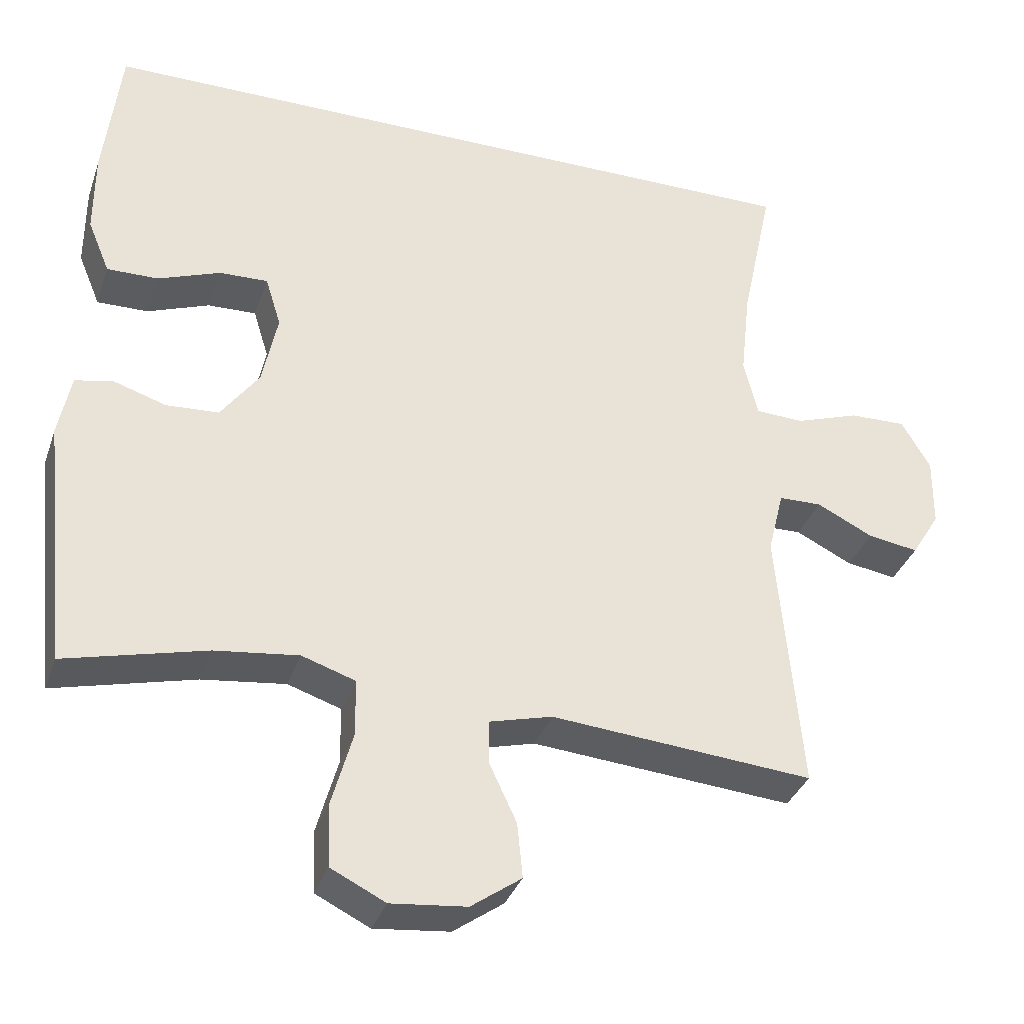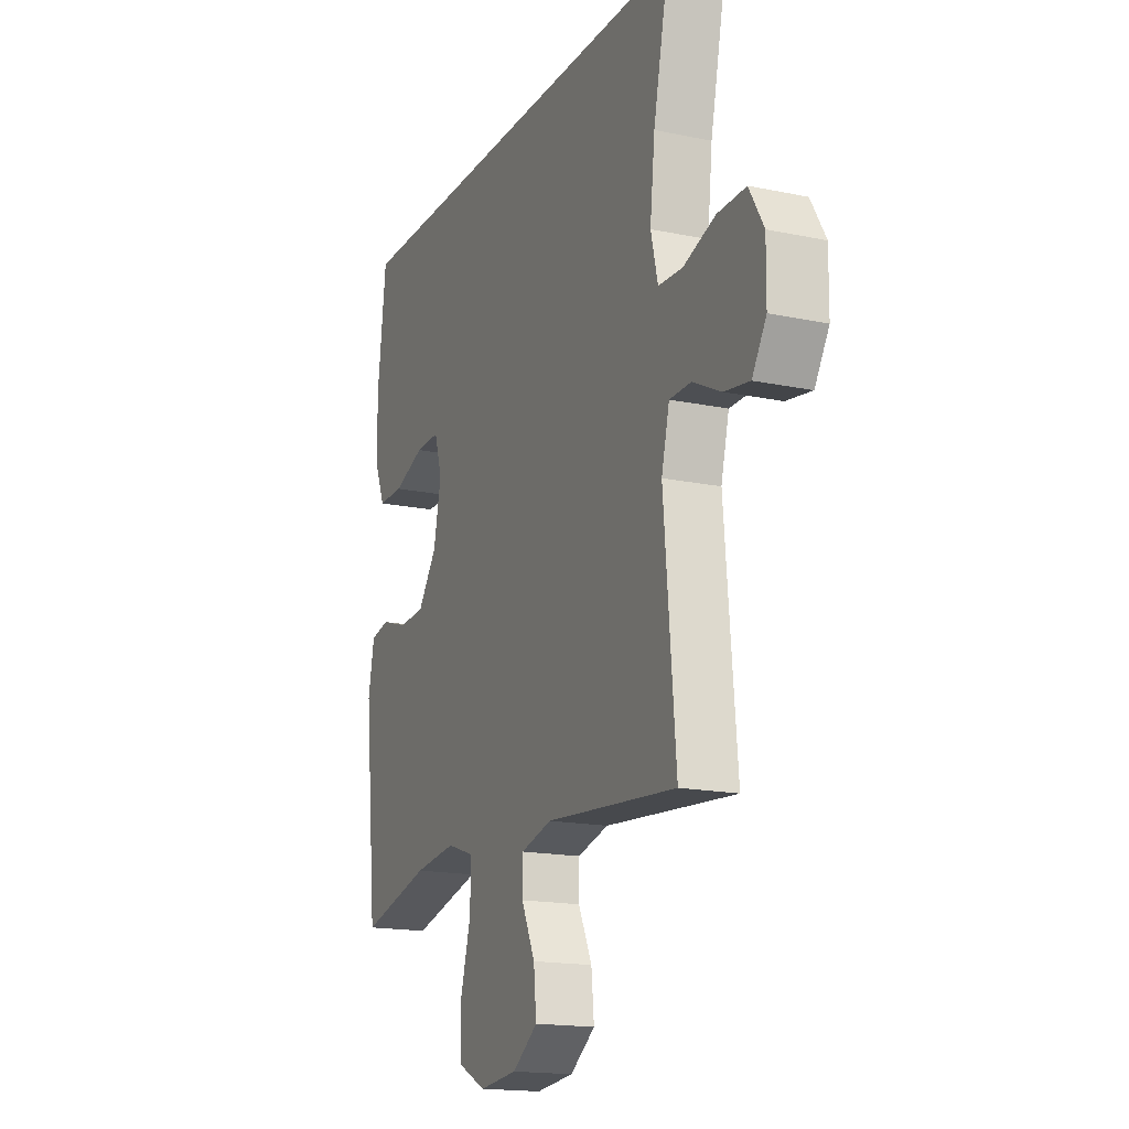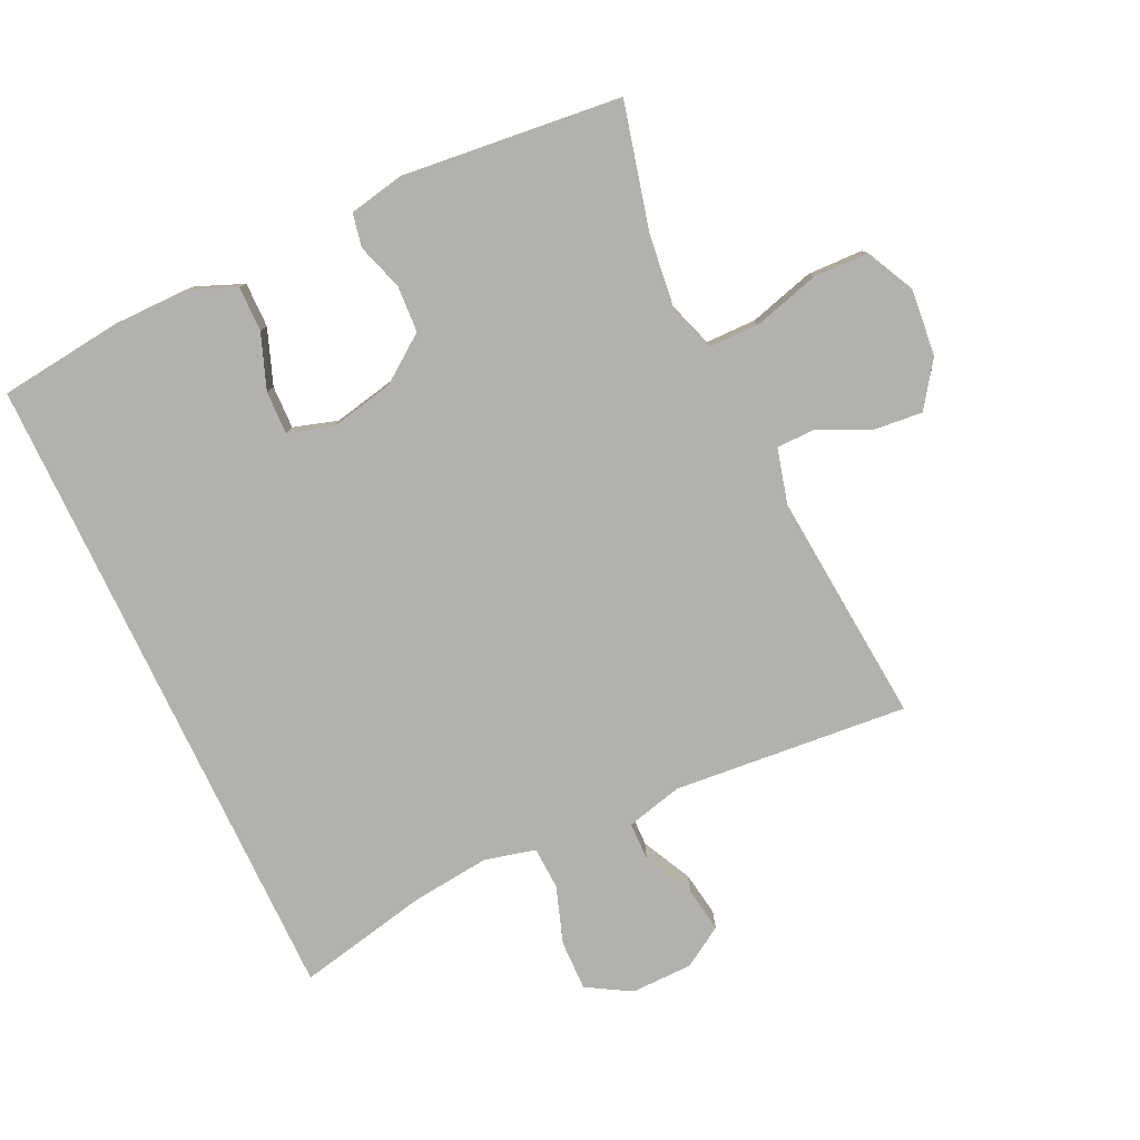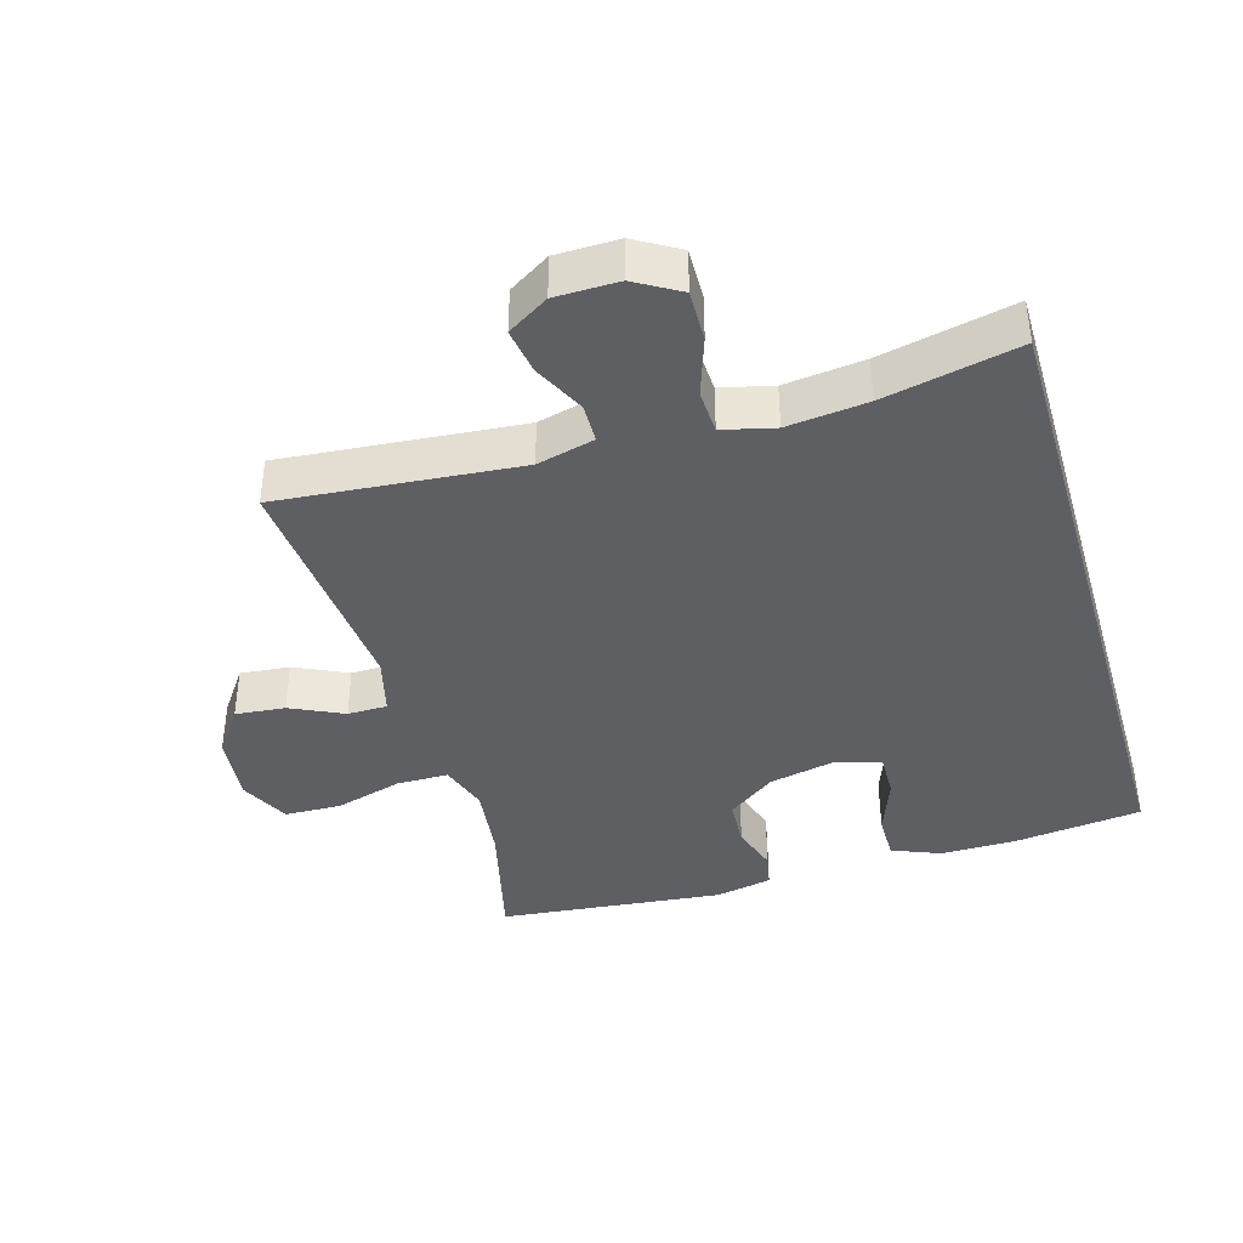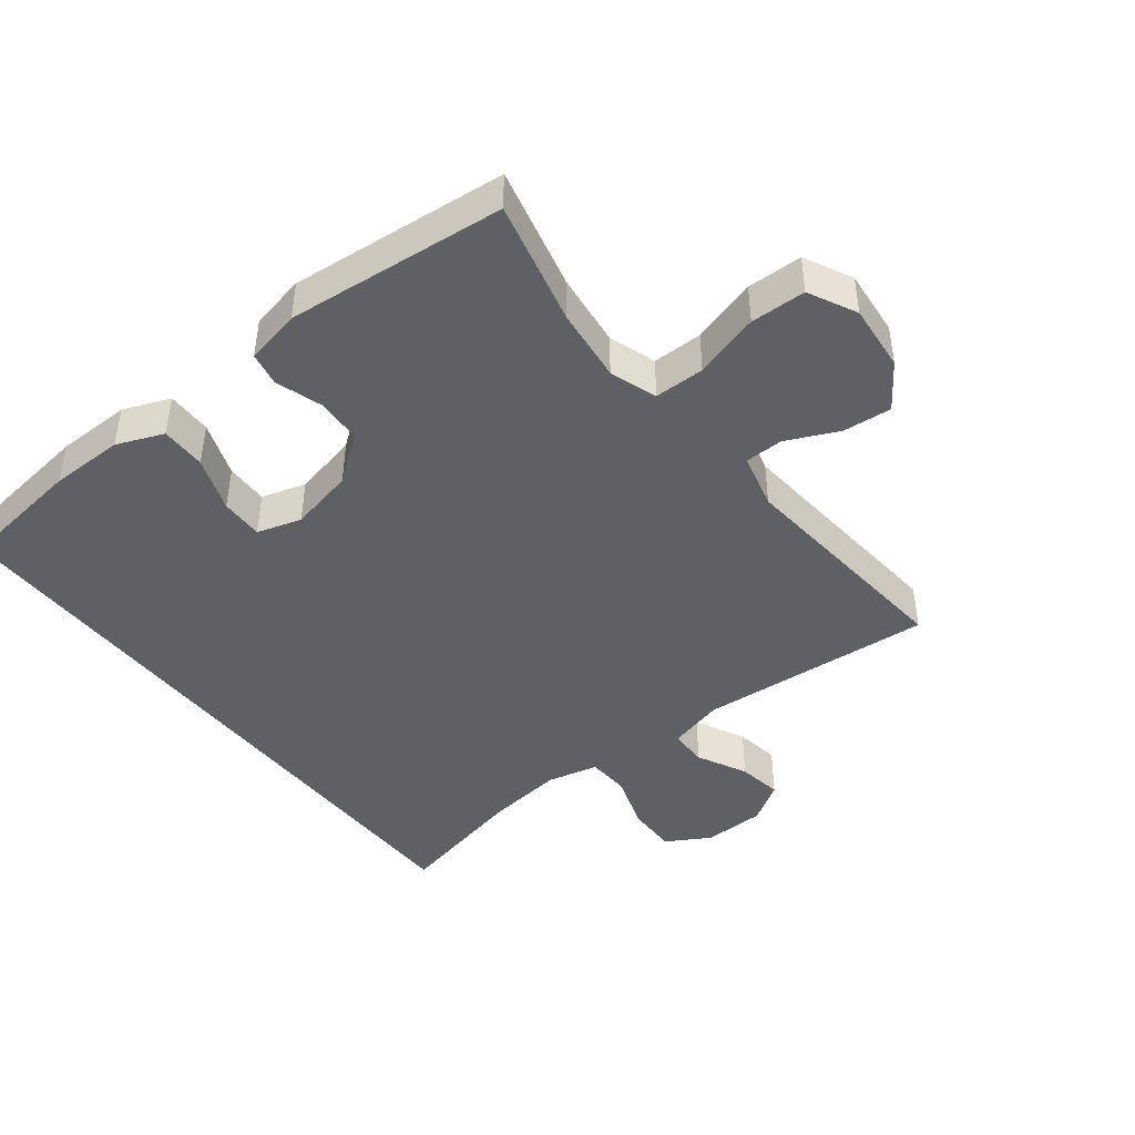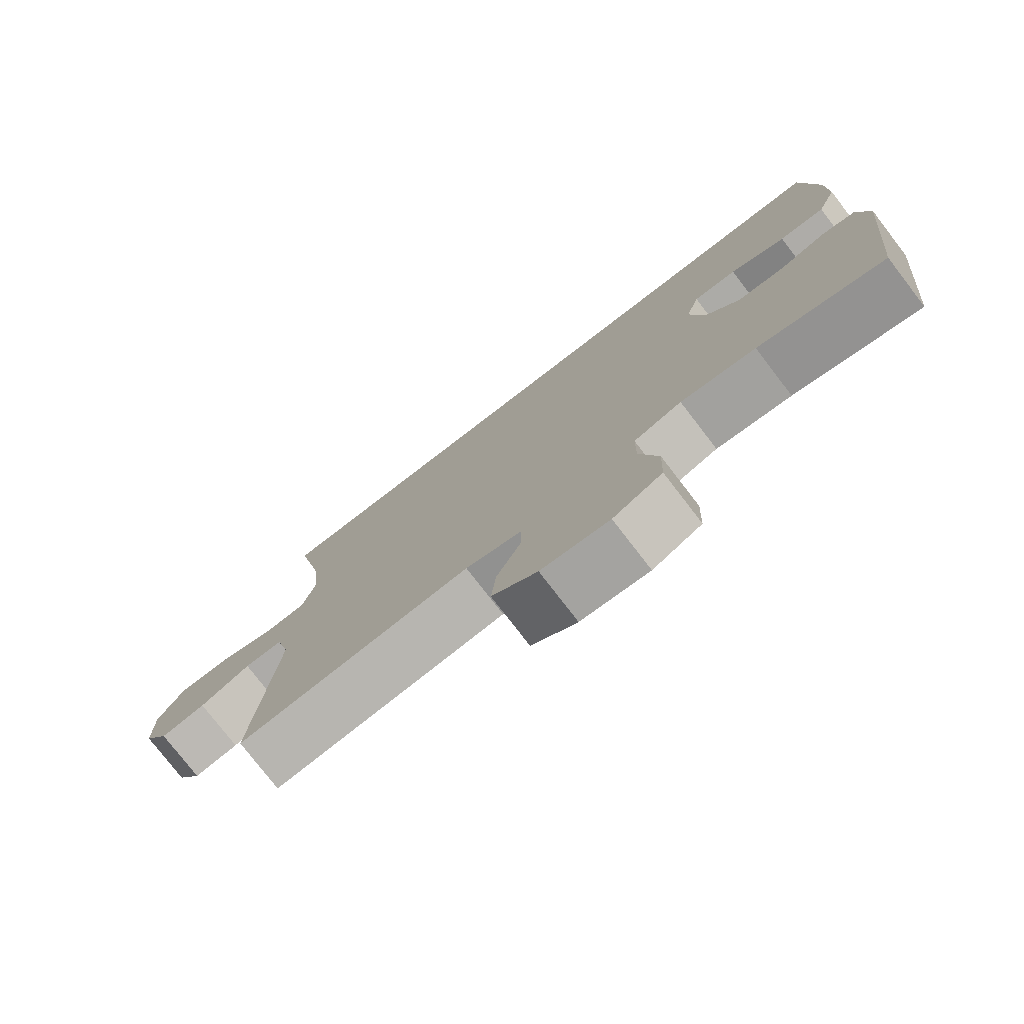
<metadata>
{"format":"obj","ext":"obj","renderer":"f3d","projection":"perspective","resolution":1024,"background":"white","views":[{"elev":-34.4,"azim":162.2,"up":"+Z"},{"elev":-16.8,"azim":-113.0,"up":"+Z"},{"elev":-79.3,"azim":115.3,"up":"+Y"},{"elev":-40.2,"azim":-73.6,"up":"+Y"},{"elev":-44.4,"azim":128.3,"up":"+Y"},{"elev":-77.4,"azim":37.6,"up":"+Z"}]}
</metadata>
<code>
o path182
v -0.114 0.0375 -0.4368
v -0.02853 0.0375 -0.4591
v -0.02813 0.0375 -0.5188
v -0.06567 0.0375 -0.5985
v -0.07304 0.0375 -0.6738
v -0.004143 0.0375 -0.7226
v 0.09941 0.0375 -0.7332
v 0.174 0.0375 -0.6962
v 0.1769 0.0375 -0.6105
v 0.1483 0.0375 -0.5086
v 0.1493 0.0375 -0.4307
v 0.2224 0.0375 -0.4063
v 0.3368 0.0375 -0.4201
v 0.5291 0.0375 -0.4678
v 0.5649 0.0375 -0.1288
v 0.5479 0.0375 -0.04304
v 0.4962 0.0375 -0.0326
v 0.4241 0.0375 -0.05569
v 0.3524 0.0375 -0.05167
v 0.3 0.0375 0.02009
v 0.2791 0.0375 0.1201
v 0.3003 0.0375 0.1889
v 0.3667 0.0375 0.1869
v 0.4519 0.0375 0.155
v 0.5219 0.0375 0.1541
v 0.5519 0.0375 0.2265
v 0.5517 0.0375 0.3409
v 0.5291 0.0375 0.5339
v -0.4728 0.0375 0.5339
v -0.4299 0.0375 0.3306
v -0.4166 0.0375 0.2093
v -0.436 0.0375 0.1307
v -0.5017 0.0375 0.1276
v -0.5898 0.0375 0.1575
v -0.6672 0.0375 0.1592
v -0.7068 0.0375 0.09185
v -0.7057 0.0375 -0.003685
v -0.6671 0.0375 -0.06602
v -0.598 0.0375 -0.05518
v -0.5209 0.0375 -0.01684
v -0.462 0.0375 -0.01804
v -0.4403 0.0375 -0.105
v -0.4728 0.0375 -0.4678
v -0.114 -0.0375 -0.4368
v -0.02853 -0.0375 -0.4591
v -0.02813 -0.0375 -0.5188
v -0.06567 -0.0375 -0.5985
v -0.07304 -0.0375 -0.6738
v -0.004143 -0.0375 -0.7226
v 0.09941 -0.0375 -0.7332
v 0.174 -0.0375 -0.6962
v 0.1769 -0.0375 -0.6105
v 0.1483 -0.0375 -0.5086
v 0.1493 -0.0375 -0.4307
v 0.2224 -0.0375 -0.4063
v 0.3368 -0.0375 -0.4201
v 0.5291 -0.0375 -0.4678
v 0.5649 -0.0375 -0.1288
v 0.5479 -0.0375 -0.04304
v 0.4962 -0.0375 -0.0326
v 0.4241 -0.0375 -0.05569
v 0.3524 -0.0375 -0.05167
v 0.3 -0.0375 0.02009
v 0.2791 -0.0375 0.1201
v 0.3003 -0.0375 0.1889
v 0.3667 -0.0375 0.1869
v 0.4519 -0.0375 0.155
v 0.5219 -0.0375 0.1541
v 0.5519 -0.0375 0.2265
v 0.5517 -0.0375 0.3409
v 0.5291 -0.0375 0.5339
v -0.4728 -0.0375 0.5339
v -0.4299 -0.0375 0.3306
v -0.4166 -0.0375 0.2093
v -0.436 -0.0375 0.1307
v -0.5017 -0.0375 0.1276
v -0.5898 -0.0375 0.1575
v -0.6672 -0.0375 0.1592
v -0.7068 -0.0375 0.09185
v -0.7057 -0.0375 -0.003685
v -0.6671 -0.0375 -0.06602
v -0.598 -0.0375 -0.05518
v -0.5209 -0.0375 -0.01684
v -0.462 -0.0375 -0.01804
v -0.4403 -0.0375 -0.105
v -0.4728 -0.0375 -0.4678
v 0.5291 0.0375 0.5339
v 0.5291 0.0375 0.5339
v -0.4728 0.0375 0.5339
v -0.4728 0.0375 0.5339
v 0.5517 0.0375 0.3409
v -0.4299 0.0375 0.3306
v 0.5519 0.0375 0.2265
v -0.4166 0.0375 0.2093
v 0.5219 0.0375 0.1541
v 0.5219 0.0375 0.1541
v 0.3003 0.0375 0.1889
v 0.3003 0.0375 0.1889
v 0.3667 0.0375 0.1869
v -0.436 0.0375 0.1307
v -0.436 0.0375 0.1307
v 0.2791 0.0375 0.1201
v 0.4519 0.0375 0.155
v -0.5898 0.0375 0.1575
v -0.6672 0.0375 0.1592
v -0.6672 0.0375 0.1592
v -0.7068 0.0375 0.09185
v -0.5017 0.0375 0.1276
v 0.3 0.0375 0.02009
v -0.7057 0.0375 -0.003685
v 0.3524 0.0375 -0.05167
v -0.5209 0.0375 -0.01684
v -0.462 0.0375 -0.01804
v -0.462 0.0375 -0.01804
v -0.6671 0.0375 -0.06602
v -0.6671 0.0375 -0.06602
v -0.598 0.0375 -0.05518
v -0.4403 0.0375 -0.105
v 0.5479 0.0375 -0.04304
v 0.5479 0.0375 -0.04304
v 0.4962 0.0375 -0.0326
v 0.4241 0.0375 -0.05569
v 0.5649 0.0375 -0.1288
v 0.5291 0.0375 -0.4678
v 0.5291 0.0375 -0.4678
v 0.2224 0.0375 -0.4063
v 0.3368 0.0375 -0.4201
v 0.1493 0.0375 -0.4307
v 0.1493 0.0375 -0.4307
v 0.1483 0.0375 -0.5086
v -0.114 0.0375 -0.4368
v -0.02853 0.0375 -0.4591
v -0.02853 0.0375 -0.4591
v -0.4728 0.0375 -0.4678
v -0.4728 0.0375 -0.4678
v -0.02813 0.0375 -0.5188
v 0.1769 0.0375 -0.6105
v -0.06567 0.0375 -0.5985
v -0.07304 0.0375 -0.6738
v -0.07304 0.0375 -0.6738
v 0.174 0.0375 -0.6962
v 0.174 0.0375 -0.6962
v -0.004143 0.0375 -0.7226
v 0.09941 0.0375 -0.7332
v 0.5291 -0.0375 0.5339
v 0.5291 -0.0375 0.5339
v -0.4728 -0.0375 0.5339
v -0.4728 -0.0375 0.5339
v 0.5517 -0.0375 0.3409
v -0.4299 -0.0375 0.3306
v 0.5519 -0.0375 0.2265
v -0.4166 -0.0375 0.2093
v 0.5219 -0.0375 0.1541
v 0.5219 -0.0375 0.1541
v 0.3003 -0.0375 0.1889
v 0.3003 -0.0375 0.1889
v 0.3667 -0.0375 0.1869
v -0.436 -0.0375 0.1307
v -0.436 -0.0375 0.1307
v 0.2791 -0.0375 0.1201
v 0.4519 -0.0375 0.155
v -0.5898 -0.0375 0.1575
v -0.6672 -0.0375 0.1592
v -0.6672 -0.0375 0.1592
v -0.7068 -0.0375 0.09185
v -0.5017 -0.0375 0.1276
v 0.3 -0.0375 0.02009
v -0.7057 -0.0375 -0.003685
v 0.3524 -0.0375 -0.05167
v -0.5209 -0.0375 -0.01684
v -0.462 -0.0375 -0.01804
v -0.462 -0.0375 -0.01804
v -0.6671 -0.0375 -0.06602
v -0.6671 -0.0375 -0.06602
v -0.598 -0.0375 -0.05518
v -0.4403 -0.0375 -0.105
v 0.5479 -0.0375 -0.04304
v 0.5479 -0.0375 -0.04304
v 0.4962 -0.0375 -0.0326
v 0.4241 -0.0375 -0.05569
v 0.5649 -0.0375 -0.1288
v 0.5291 -0.0375 -0.4678
v 0.5291 -0.0375 -0.4678
v 0.2224 -0.0375 -0.4063
v 0.3368 -0.0375 -0.4201
v 0.1493 -0.0375 -0.4307
v 0.1493 -0.0375 -0.4307
v 0.1483 -0.0375 -0.5086
v -0.114 -0.0375 -0.4368
v -0.02853 -0.0375 -0.4591
v -0.02853 -0.0375 -0.4591
v -0.4728 -0.0375 -0.4678
v -0.4728 -0.0375 -0.4678
v -0.02813 -0.0375 -0.5188
v 0.1769 -0.0375 -0.6105
v -0.06567 -0.0375 -0.5985
v -0.07304 -0.0375 -0.6738
v -0.07304 -0.0375 -0.6738
v 0.174 -0.0375 -0.6962
v 0.174 -0.0375 -0.6962
v -0.004143 -0.0375 -0.7226
v 0.09941 -0.0375 -0.7332
f 181 180 185
f 173 175 168
f 170 162 175
f 176 167 160
f 163 165 162
f 181 185 182
f 158 160 152
f 149 157 151
f 189 167 176
f 166 170 171
f 158 176 160
f 185 169 184
f 195 202 199
f 166 171 158
f 171 176 158
f 180 181 179
f 168 175 165
f 151 157 161
f 196 195 194
f 150 155 147
f 145 155 149
f 151 161 153
f 155 157 149
f 197 201 196
f 201 202 195
f 194 188 190
f 152 160 155
f 190 186 167
f 162 170 166
f 169 185 180
f 188 194 195
f 167 184 169
f 201 195 196
f 165 175 162
f 189 176 192
f 186 184 167
f 190 167 189
f 147 155 145
f 152 155 150
f 186 190 188
f 179 181 177
f 88 90 148 146
f 27 28 71 70
f 29 30 73 72
f 26 27 70 69
f 30 31 74 73
f 96 26 69 154
f 98 23 66 156
f 31 101 159 74
f 21 22 65 64
f 24 25 68 67
f 23 24 67 66
f 34 106 164 77
f 35 36 79 78
f 33 34 77 76
f 32 33 76 75
f 20 21 64 63
f 36 37 80 79
f 19 20 63 62
f 40 114 172 83
f 37 116 174 80
f 39 40 83 82
f 38 39 82 81
f 41 42 85 84
f 120 17 60 178
f 17 18 61 60
f 15 16 59 58
f 18 19 62 61
f 125 15 58 183
f 12 13 56 55
f 129 12 55 187
f 10 11 54 53
f 1 133 191 44
f 42 135 193 85
f 13 14 57 56
f 43 1 44 86
f 2 3 46 45
f 9 10 53 52
f 3 4 47 46
f 4 140 198 47
f 142 9 52 200
f 5 6 49 48
f 7 8 51 50
f 6 7 50 49
f 123 127 122
f 115 110 117
f 112 117 104
f 118 102 109
f 105 104 107
f 123 124 127
f 100 94 102
f 91 93 99
f 131 118 109
f 108 113 112
f 100 102 118
f 127 126 111
f 137 141 144
f 108 100 113
f 113 100 118
f 122 121 123
f 110 107 117
f 93 103 99
f 138 136 137
f 92 89 97
f 87 91 97
f 93 95 103
f 97 91 99
f 139 138 143
f 143 137 144
f 136 132 130
f 94 97 102
f 132 109 128
f 104 108 112
f 111 122 127
f 130 137 136
f 109 111 126
f 143 138 137
f 107 104 117
f 131 134 118
f 128 109 126
f 132 131 109
f 89 87 97
f 94 92 97
f 128 130 132
f 121 119 123

</code>
